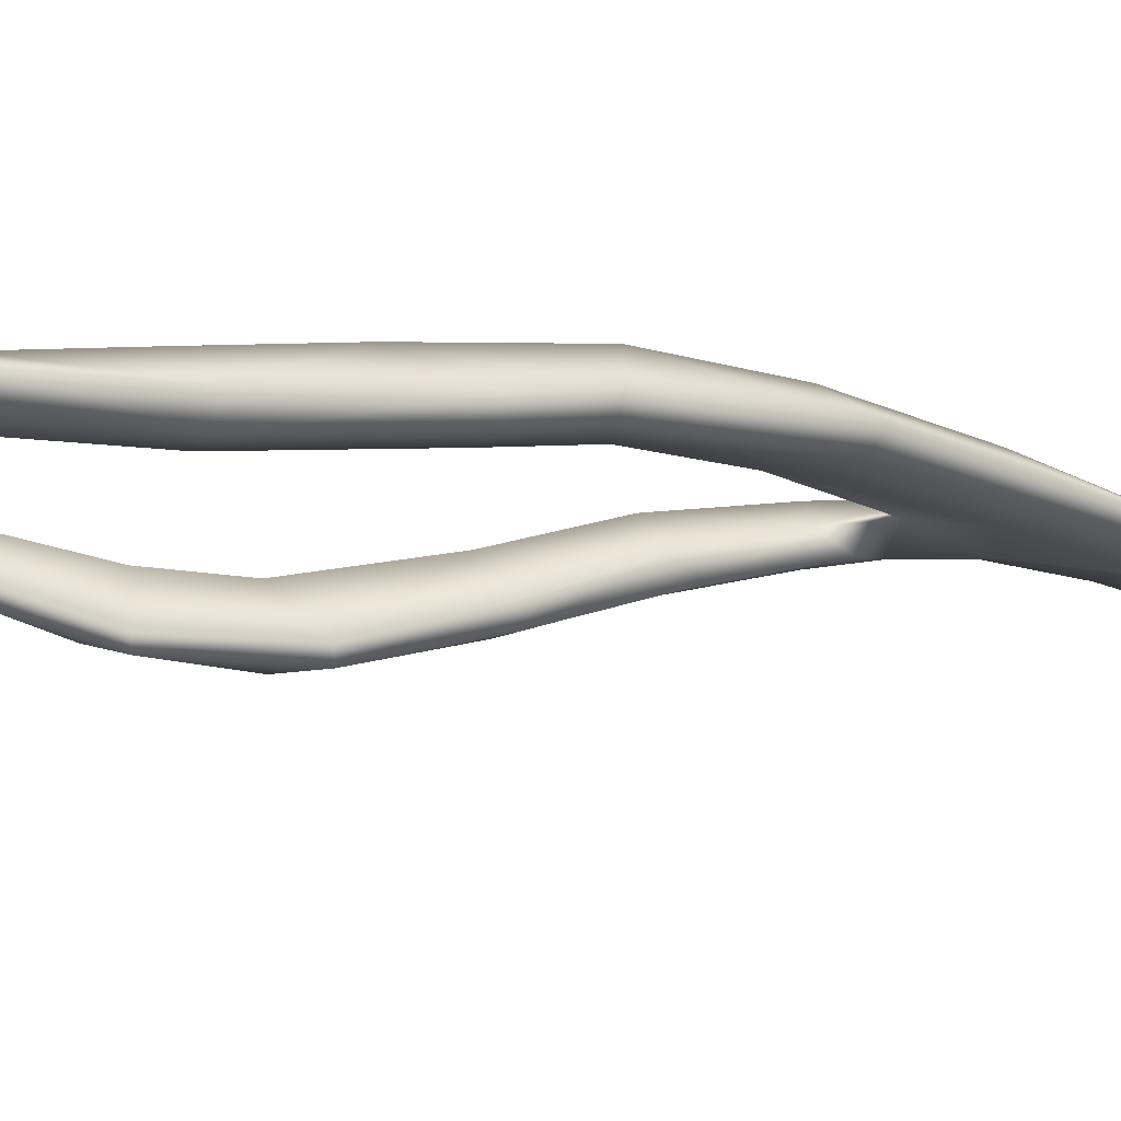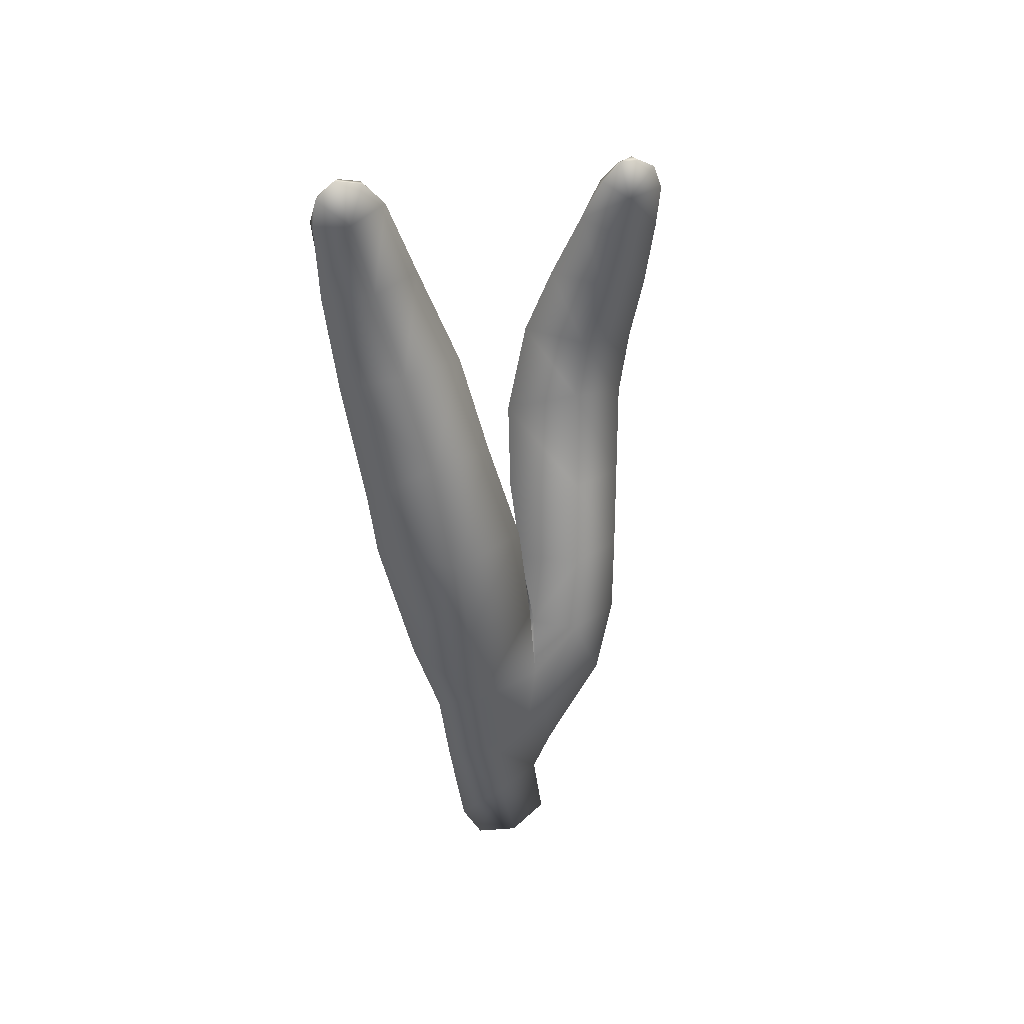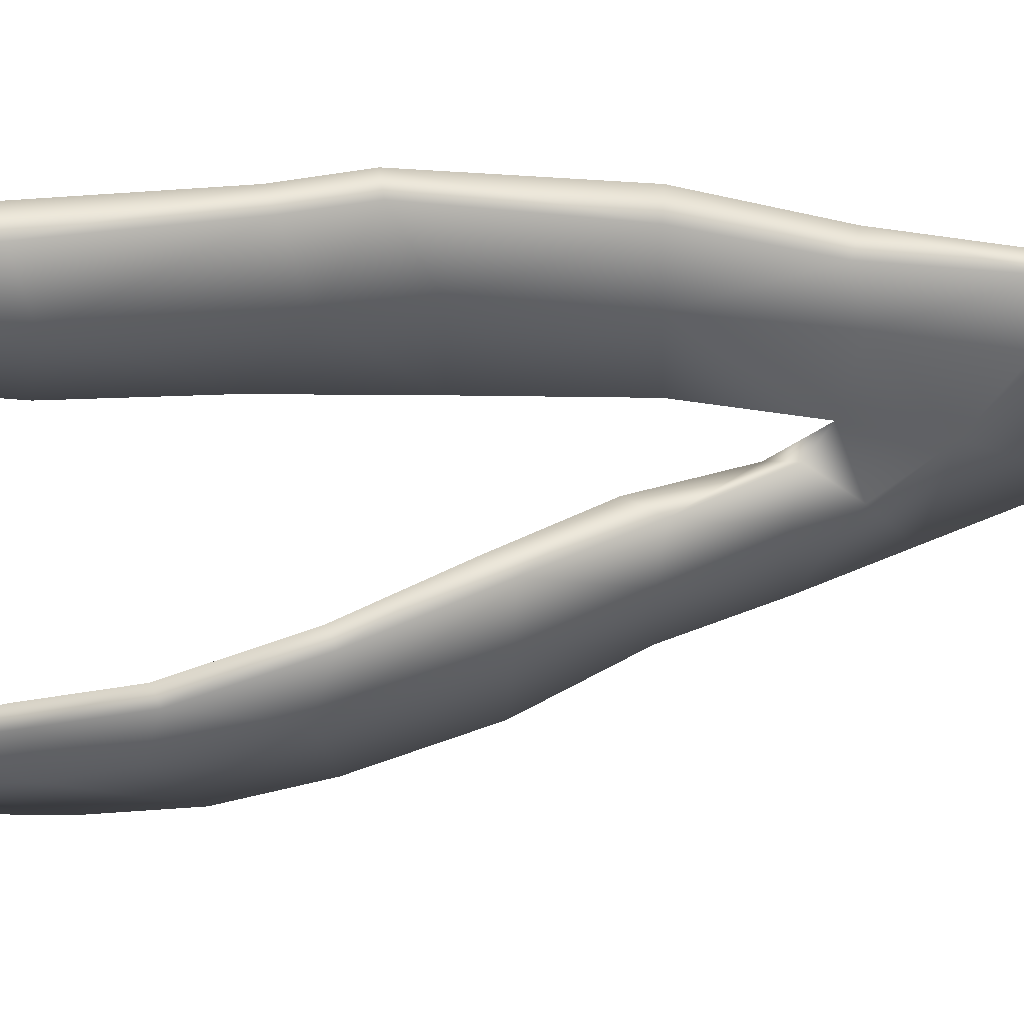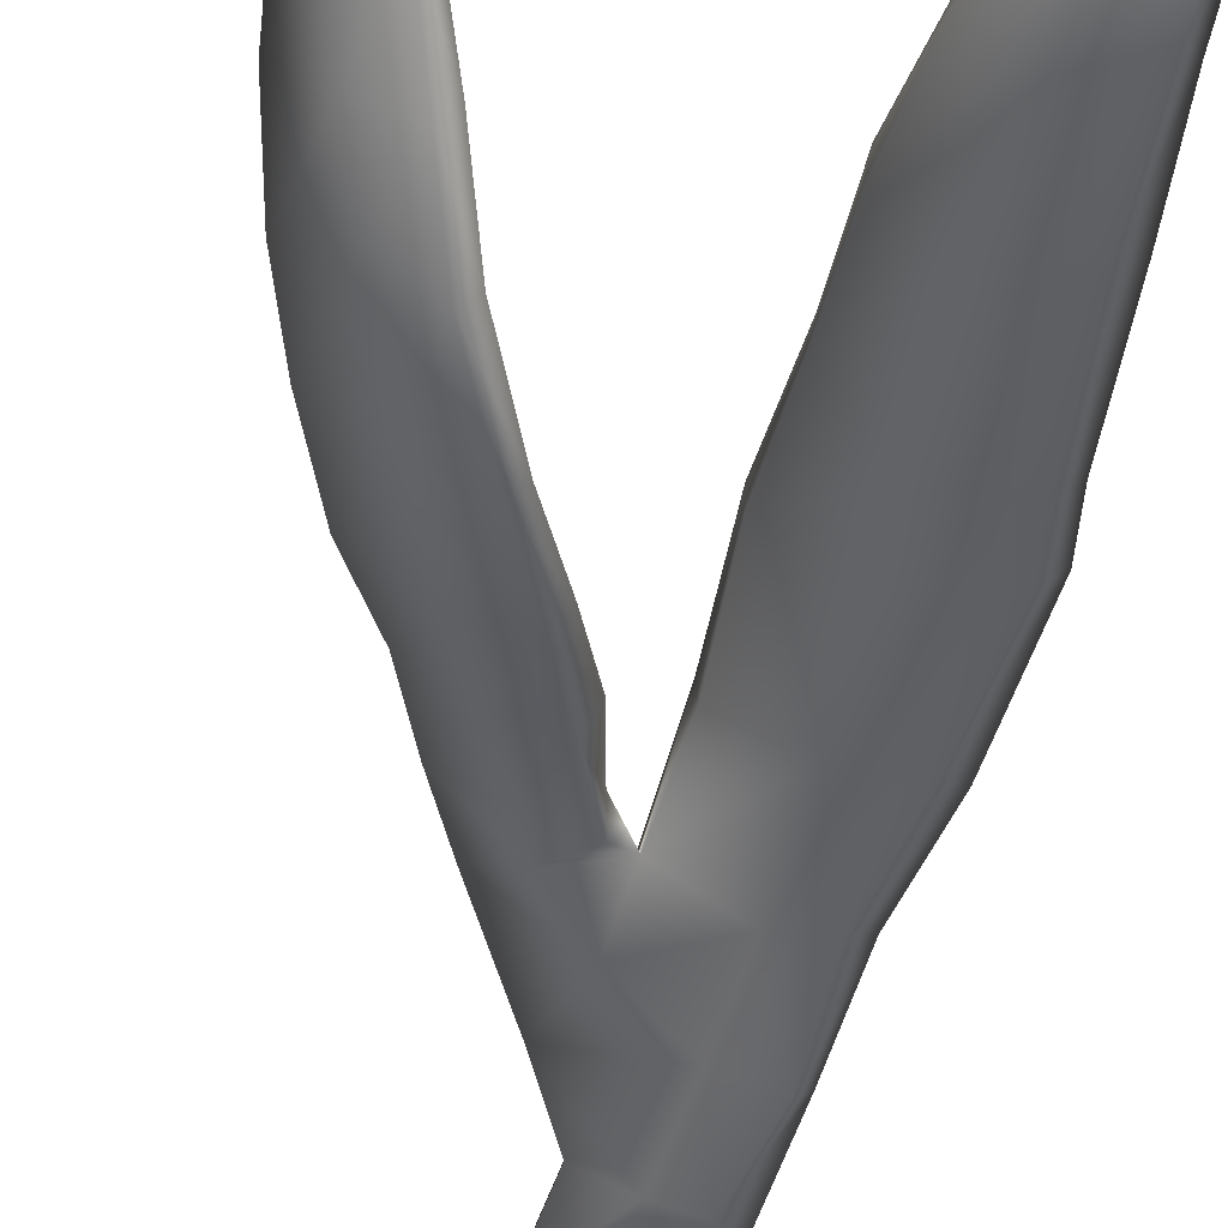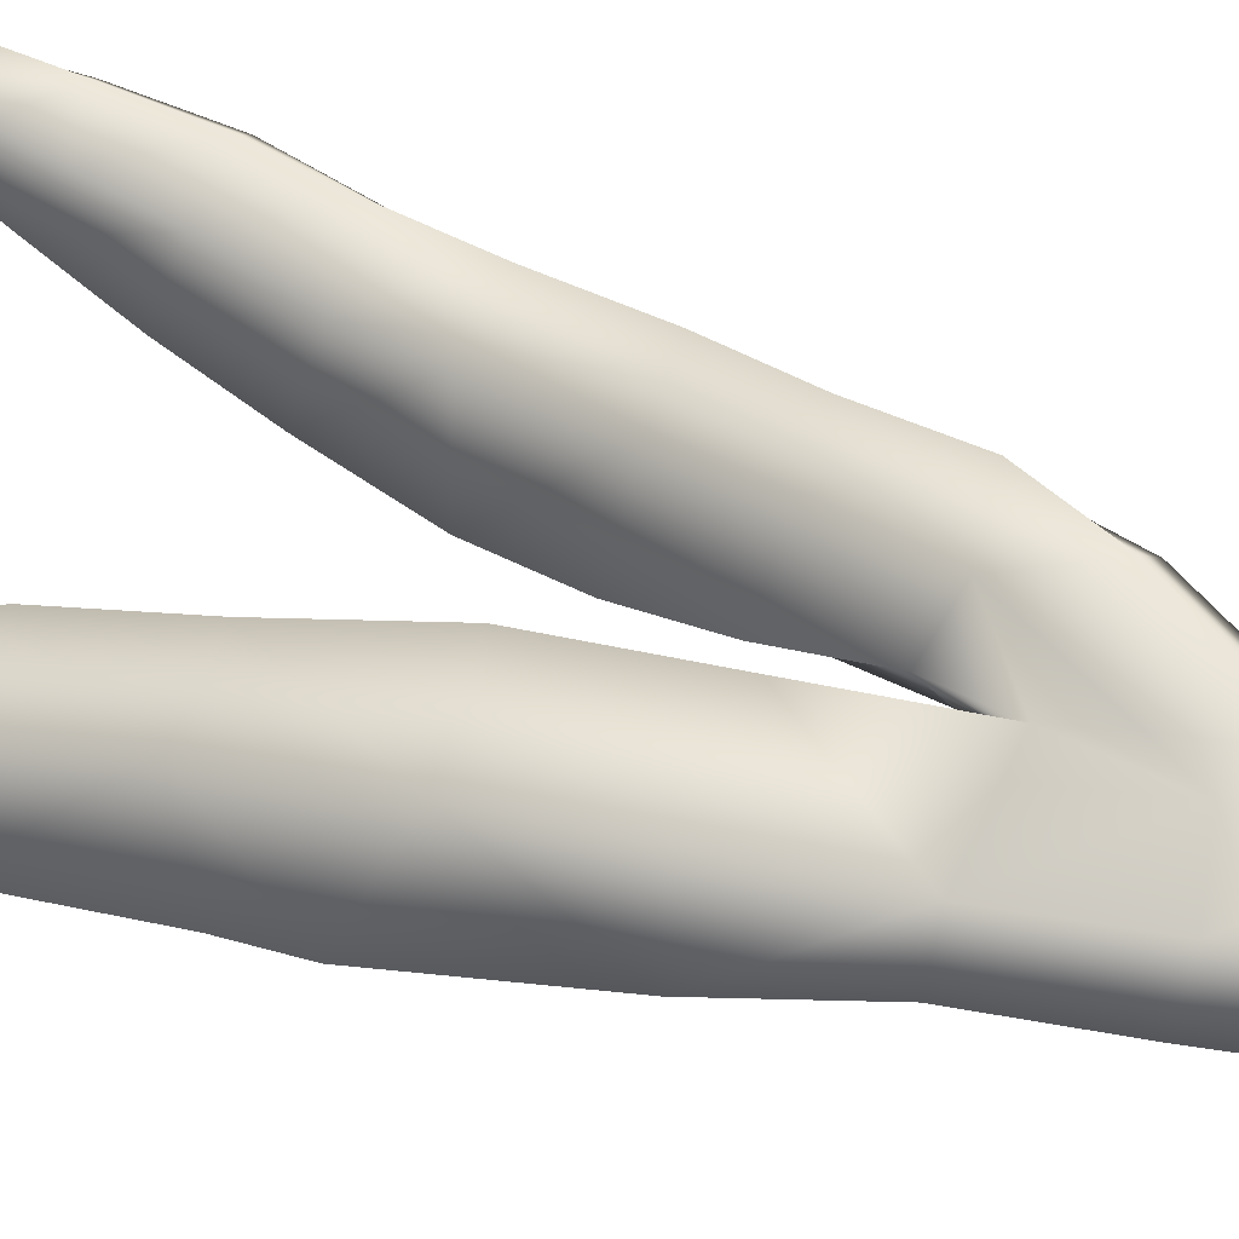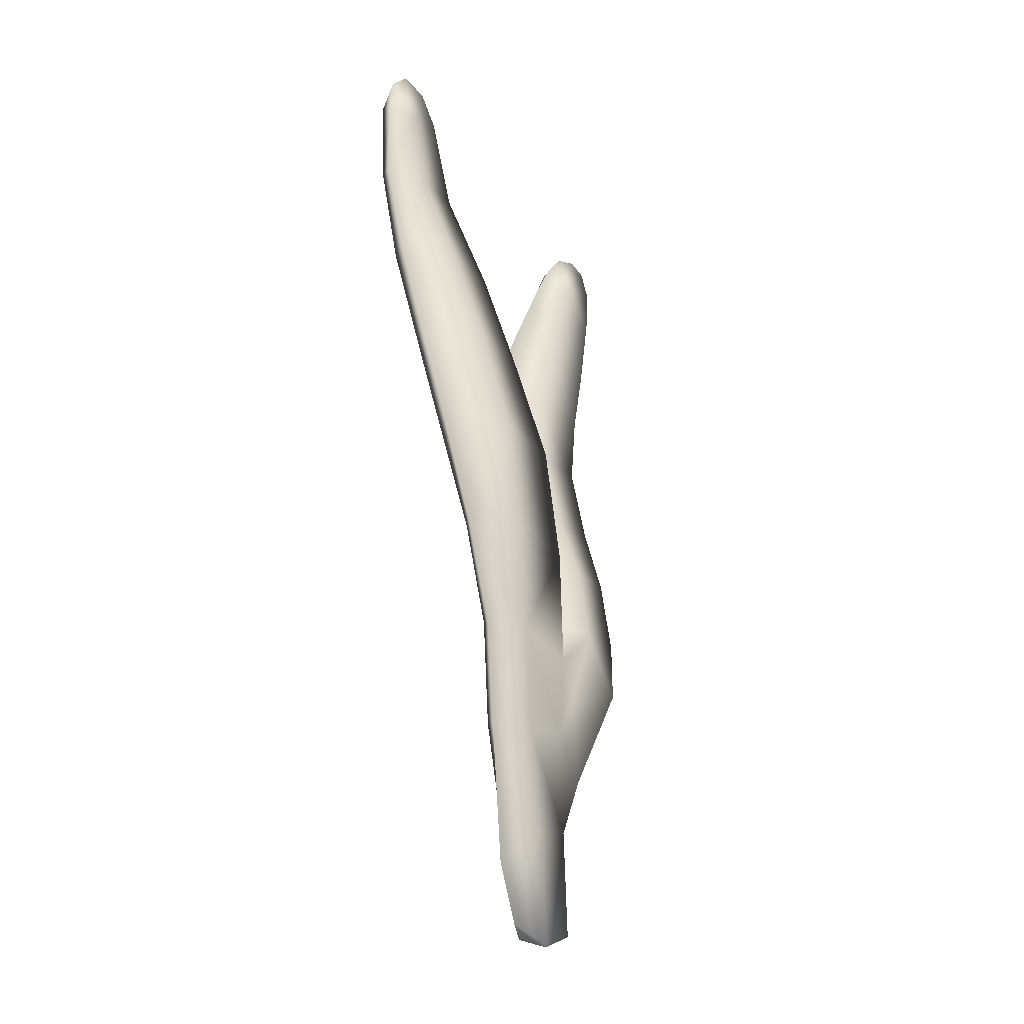
<metadata>
{"format":"obj","ext":"obj","renderer":"f3d","projection":"perspective","resolution":1024,"background":"white","views":[{"elev":-29.3,"azim":-119.0,"up":"+Z"},{"elev":45.0,"azim":-49.9,"up":"+Y"},{"elev":-74.0,"azim":-91.1,"up":"+Z"},{"elev":-54.2,"azim":171.2,"up":"+Z"},{"elev":56.9,"azim":-72.1,"up":"+Z"},{"elev":-21.5,"azim":-73.3,"up":"+Y"}]}
</metadata>
<code>
g default
v 13.6 2.957 -250.8
v 15.08 3.495 -250.4
v 14.47 7.035 -250.4
v 12.73 6.744 -250.8
v 11.47 5.539 -251.8
v 12.21 3.589 -251.5
v 11.98 10.24 -250.8
v 10.8 10.26 -251.9
v 13.9 10.54 -250.3
v 14.35 13.39 -250.3
v 11.48 13.83 -250.8
v 10.37 13.82 -251.9
v 11.14 17.83 -250.9
v 9.58 17.42 -252.4
v 13.97 17.33 -250.3
v 13.87 21.51 -250.8
v 11.07 21.49 -251.3
v 9.152 22.53 -253.5
v 11.25 25.75 -252.5
v 9.379 24.54 -254.1
v 13.5 25.48 -251.9
v 13.39 29.09 -253.1
v 11.23 29.35 -253.7
v 9.544 29.08 -255.2
v 11.11 32.45 -254.8
v 9.687 32.61 -255.9
v 12.85 32.61 -254.4
v 11.9 35.74 -254.8
v 10.59 35.41 -255.2
v 9.568 35.41 -255.9
v 10.35 37.14 -255.5
v 9.768 36.55 -255.8
v 11.19 36.76 -255.1
v 11.98 7.121 -252
v 12.85 3.124 -251.5
v 11.18 10.32 -252.2
v 10.95 13.98 -252.3
v 10.25 17.45 -252.7
v 9.662 22.43 -253.9
v 9.858 24.3 -254.4
v 10.16 28.9 -255.7
v 10.14 32.58 -256.3
v 9.821 35.5 -256.2
v 10.11 36.46 -256.1
v 10.72 36.91 -255.7
v 11.41 36.62 -255.4
v 12.05 35.61 -255.2
v 12.96 32.48 -254.9
v 13.48 28.72 -253.7
v 13.61 25.07 -252.5
v 13.86 21.31 -251.3
v 13.91 17.26 -251
v 14.33 14.03 -250.9
v 12.31 13.61 -251.9
v 11.97 17.39 -252.2
v 11.73 21.34 -252.8
v 11.93 23.67 -253.5
v 11.96 28.44 -254.9
v 11.64 32.1 -255.8
v 11.1 35.25 -255.9
v 14.96 8.953 -249.9
v 14.57 11.8 -250
v 16.23 14.83 -249.8
v 16.82 12.56 -249
v 15.11 15.37 -251
v 18.14 14.92 -249.4
v 18.83 17.7 -249.9
v 17.14 17.73 -250.4
v 15.54 18.05 -252
v 18.12 20.45 -251.4
v 16.36 20.63 -253.3
v 19.95 20.38 -250.8
v 20.89 23.48 -251.6
v 19.17 23.93 -252.4
v 17.42 23.4 -254.3
v 19.66 26.2 -252.5
v 18.56 26.57 -254.4
v 21.33 26.01 -251.5
v 21.83 28.38 -251.4
v 20.3 28.73 -252.1
v 19.22 29.17 -253.7
v 20.68 30.93 -251.8
v 19.94 31.55 -253
v 21.98 31 -251.1
v 22.15 32.58 -251.1
v 20.99 32.44 -251.6
v 20.39 33.15 -252.4
v 21.38 33.92 -251.6
v 20.89 33.88 -252
v 21.88 33.54 -251.3
v 22.21 32.5 -251.3
v 21.88 33.5 -251.5
v 22.26 30.97 -251.4
v 22.15 28.3 -251.7
v 21.72 25.69 -252.2
v 21.07 23.2 -252.2
v 20.13 20.07 -251.5
v 18.91 17.29 -250.5
v 18.07 14.6 -249.8
v 17.16 12.23 -249.5
v 15.56 9.112 -250.2
v 14.58 7.166 -250.9
v 15.08 3.878 -250.7
v 14.16 3.07 -251.1
v 13.22 7.193 -251.6
v 12.7 10.44 -251.8
v 14.65 11.68 -250.9
v 15.98 13.37 -250.7
v 16.47 14.8 -251
v 17.39 17.35 -251.8
v 18.29 19.96 -252.9
v 19.4 23.68 -254
v 20.34 26.74 -253.8
v 20.97 28.79 -253.2
v 21.3 31.25 -252.6
v 21.38 32.69 -252.3
v 21.33 33.96 -251.9
v 21 33.7 -252.2
v 20.58 32.97 -252.7
v 20.3 31.38 -253.1
v 19.64 28.91 -253.9
v 19 26.35 -254.5
v 17.83 23.17 -254.5
v 16.73 19.95 -253.4
v 15.86 17.14 -252.3
v 14.98 14.65 -251.4
g seaweed5 group6 kelp foliage8
f 1 2 4
f 4 2 3
f 1 4 6
f 6 4 5
f 7 8 4
f 4 8 5
f 4 3 7
f 7 3 9
f 7 9 11
f 11 9 10
f 7 11 8
f 8 11 12
f 13 14 11
f 11 14 12
f 10 15 11
f 11 15 13
f 15 16 13
f 13 16 17
f 13 17 14
f 14 17 18
f 17 19 18
f 18 19 20
f 16 21 17
f 17 21 19
f 21 22 19
f 19 22 23
f 23 24 19
f 19 24 20
f 23 25 24
f 24 25 26
f 22 27 23
f 23 27 25
f 27 28 25
f 25 28 29
f 25 29 26
f 26 29 30
f 31 32 29
f 29 32 30
f 28 33 29
f 29 33 31
f 34 35 5
f 5 35 6
f 5 8 34
f 34 8 36
f 8 12 36
f 36 12 37
f 12 14 37
f 37 14 38
f 14 18 38
f 38 18 39
f 18 20 39
f 39 20 40
f 24 41 20
f 20 41 40
f 24 26 41
f 41 26 42
f 26 30 42
f 42 30 43
f 30 32 43
f 43 32 44
f 32 31 44
f 44 31 45
f 31 33 45
f 45 33 46
f 33 28 46
f 46 28 47
f 28 27 47
f 47 27 48
f 27 22 48
f 48 22 49
f 22 21 49
f 49 21 50
f 21 16 50
f 50 16 51
f 16 15 51
f 51 15 52
f 10 53 15
f 15 53 52
f 52 53 55
f 55 53 54
f 54 37 55
f 55 37 38
f 39 56 38
f 38 56 55
f 56 51 55
f 55 51 52
f 40 57 39
f 39 57 56
f 56 57 51
f 51 57 50
f 41 58 40
f 40 58 57
f 57 58 50
f 50 58 49
f 49 58 48
f 48 58 59
f 58 41 59
f 59 41 42
f 43 60 42
f 42 60 59
f 59 60 48
f 48 60 47
f 47 60 46
f 46 60 45
f 43 44 60
f 60 44 45
f 3 61 9
f 9 61 62
f 61 64 62
f 9 62 10
f 62 63 10
f 10 63 65
f 62 64 63
f 63 64 66
f 63 66 68
f 68 66 67
f 63 68 65
f 65 68 69
f 68 70 69
f 69 70 71
f 68 67 70
f 70 67 72
f 70 72 74
f 74 72 73
f 74 75 70
f 70 75 71
f 76 77 74
f 74 77 75
f 74 73 76
f 76 73 78
f 76 78 80
f 80 78 79
f 80 81 76
f 76 81 77
f 82 83 80
f 80 83 81
f 80 79 82
f 82 79 84
f 82 84 86
f 86 84 85
f 82 86 83
f 83 86 87
f 88 89 86
f 86 89 87
f 85 90 86
f 86 90 88
f 91 92 85
f 85 92 90
f 85 84 91
f 91 84 93
f 84 79 93
f 93 79 94
f 79 78 94
f 94 78 95
f 78 73 95
f 95 73 96
f 73 72 96
f 96 72 97
f 72 67 97
f 97 67 98
f 67 66 98
f 98 66 99
f 66 64 99
f 99 64 100
f 61 101 64
f 64 101 100
f 3 102 61
f 61 102 101
f 2 103 3
f 3 103 102
f 102 103 105
f 105 103 104
f 104 35 105
f 105 35 34
f 36 106 34
f 34 106 105
f 37 54 36
f 36 54 106
f 102 105 101
f 101 105 106
f 101 106 107
f 107 106 54
f 54 53 107
f 101 107 100
f 100 107 108
f 100 108 99
f 99 108 109
f 109 110 99
f 99 110 98
f 110 111 98
f 98 111 97
f 111 112 97
f 97 112 96
f 112 113 96
f 96 113 95
f 113 114 95
f 95 114 94
f 114 115 94
f 94 115 93
f 115 116 93
f 93 116 91
f 91 116 92
f 92 116 117
f 117 88 92
f 92 88 90
f 88 117 89
f 89 117 118
f 89 118 87
f 87 118 119
f 87 119 83
f 83 119 120
f 83 120 81
f 81 120 121
f 81 121 77
f 77 121 122
f 77 122 75
f 75 122 123
f 75 123 71
f 71 123 124
f 71 124 69
f 69 124 125
f 69 125 65
f 65 125 126
f 126 53 65
f 65 53 10
f 107 53 108
f 108 53 126
f 108 126 109
f 126 125 109
f 109 125 110
f 125 124 110
f 110 124 111
f 124 123 111
f 111 123 112
f 123 122 112
f 112 122 113
f 122 121 113
f 113 121 114
f 121 120 114
f 114 120 115
f 120 119 115
f 115 119 116
f 119 118 116
f 116 118 117
f 6 35 1
f 1 35 104
f 103 2 104
f 104 2 1

</code>
